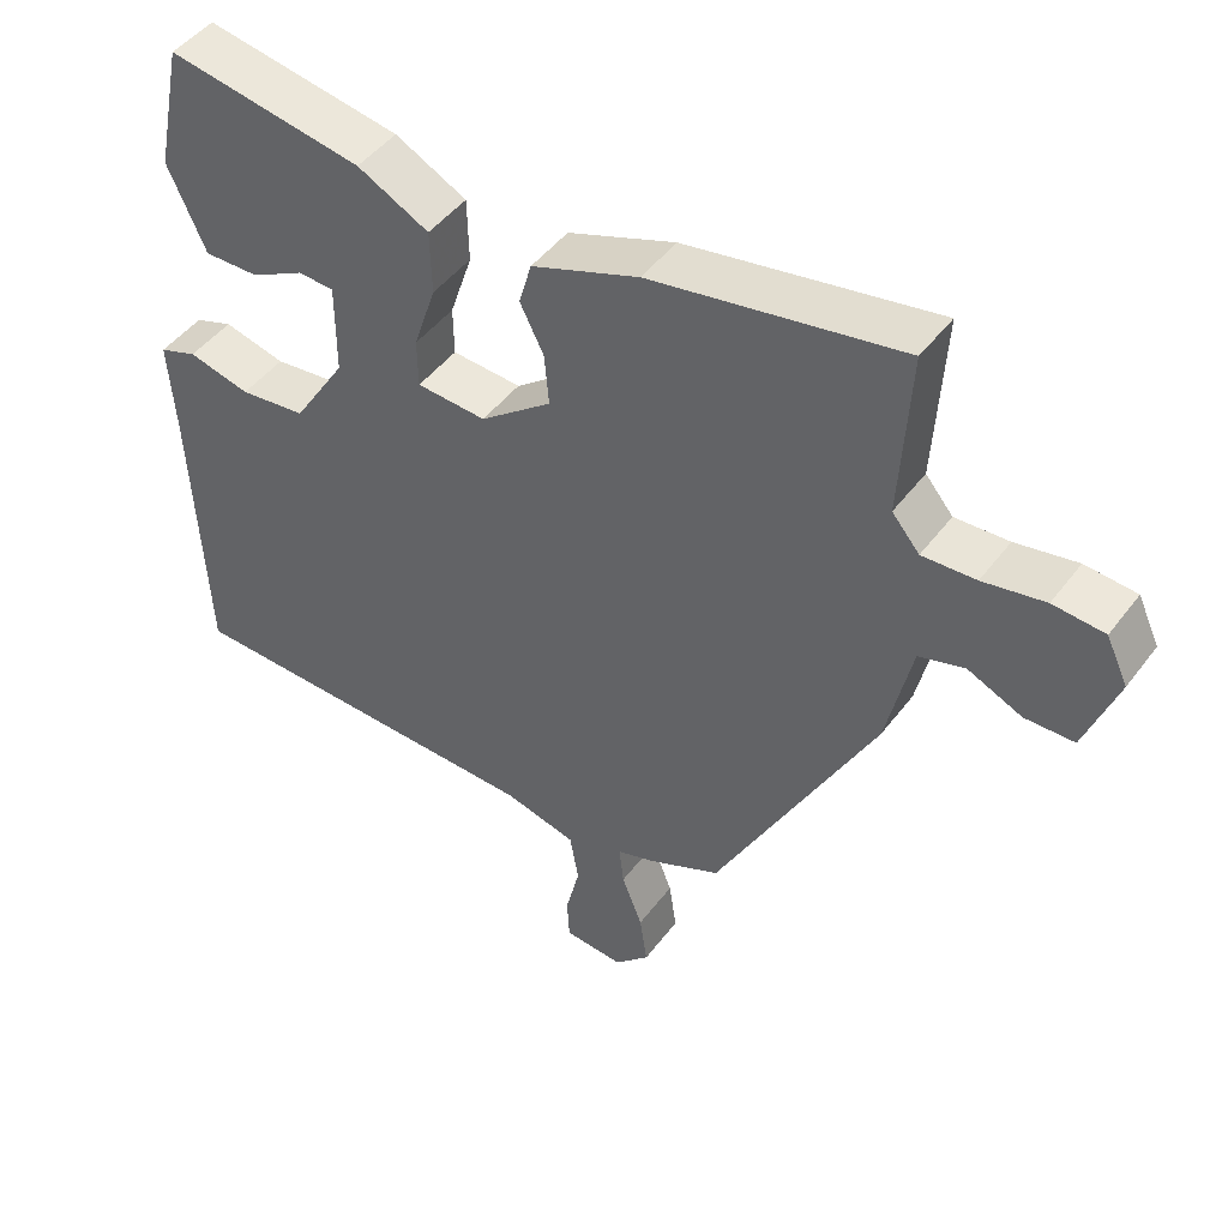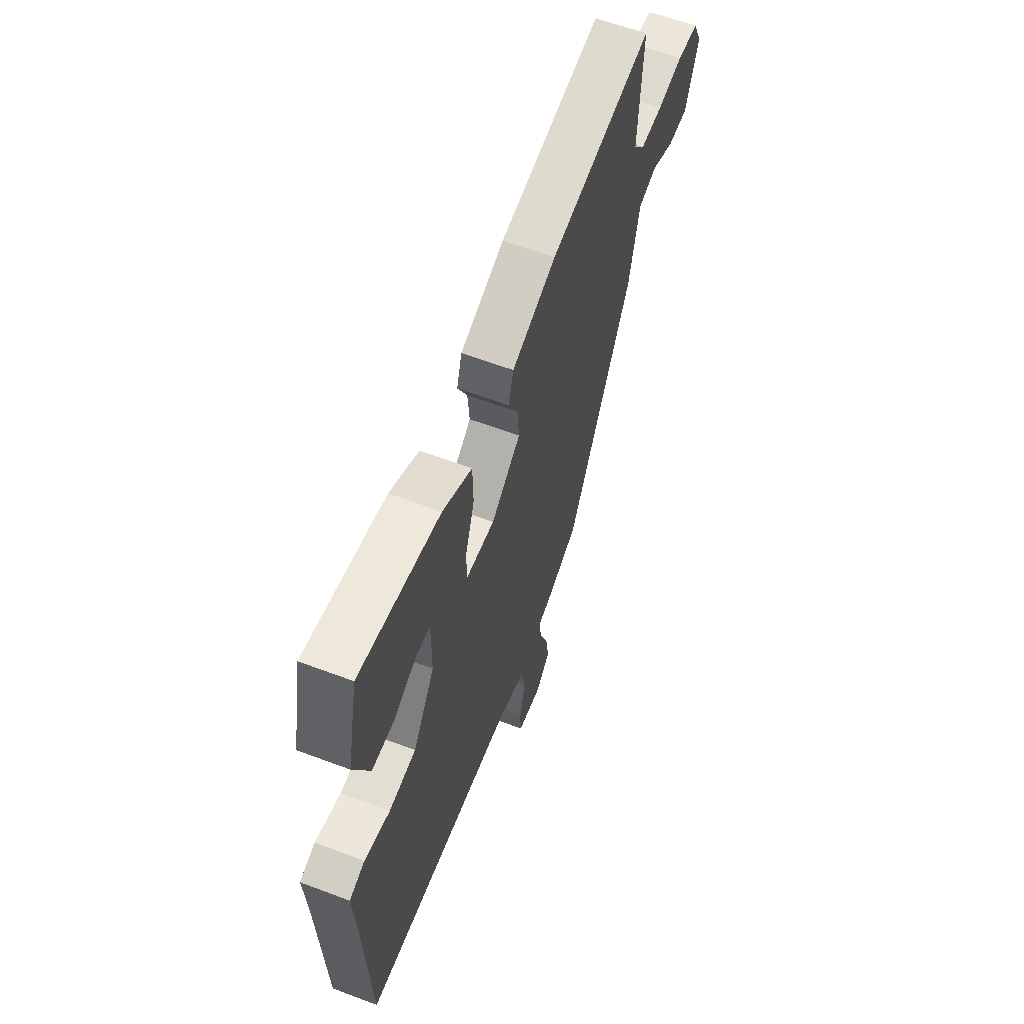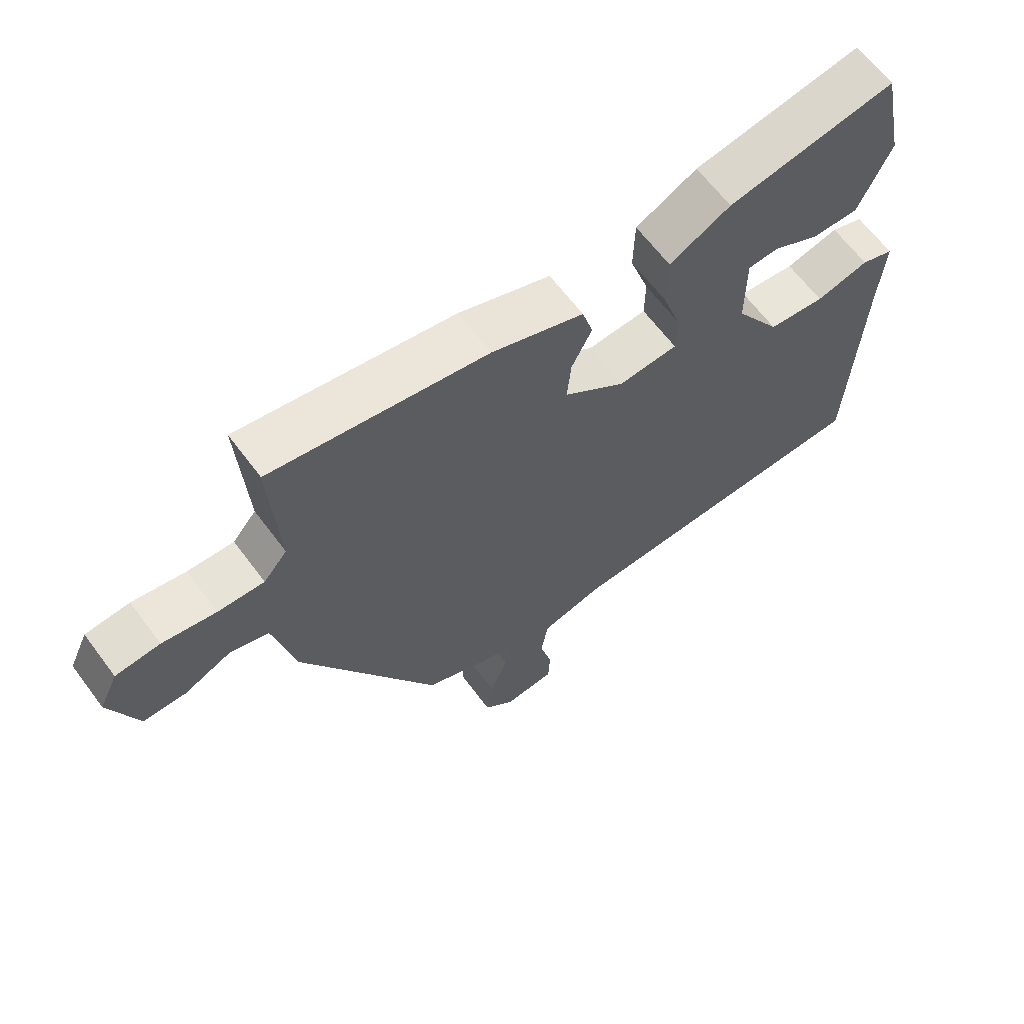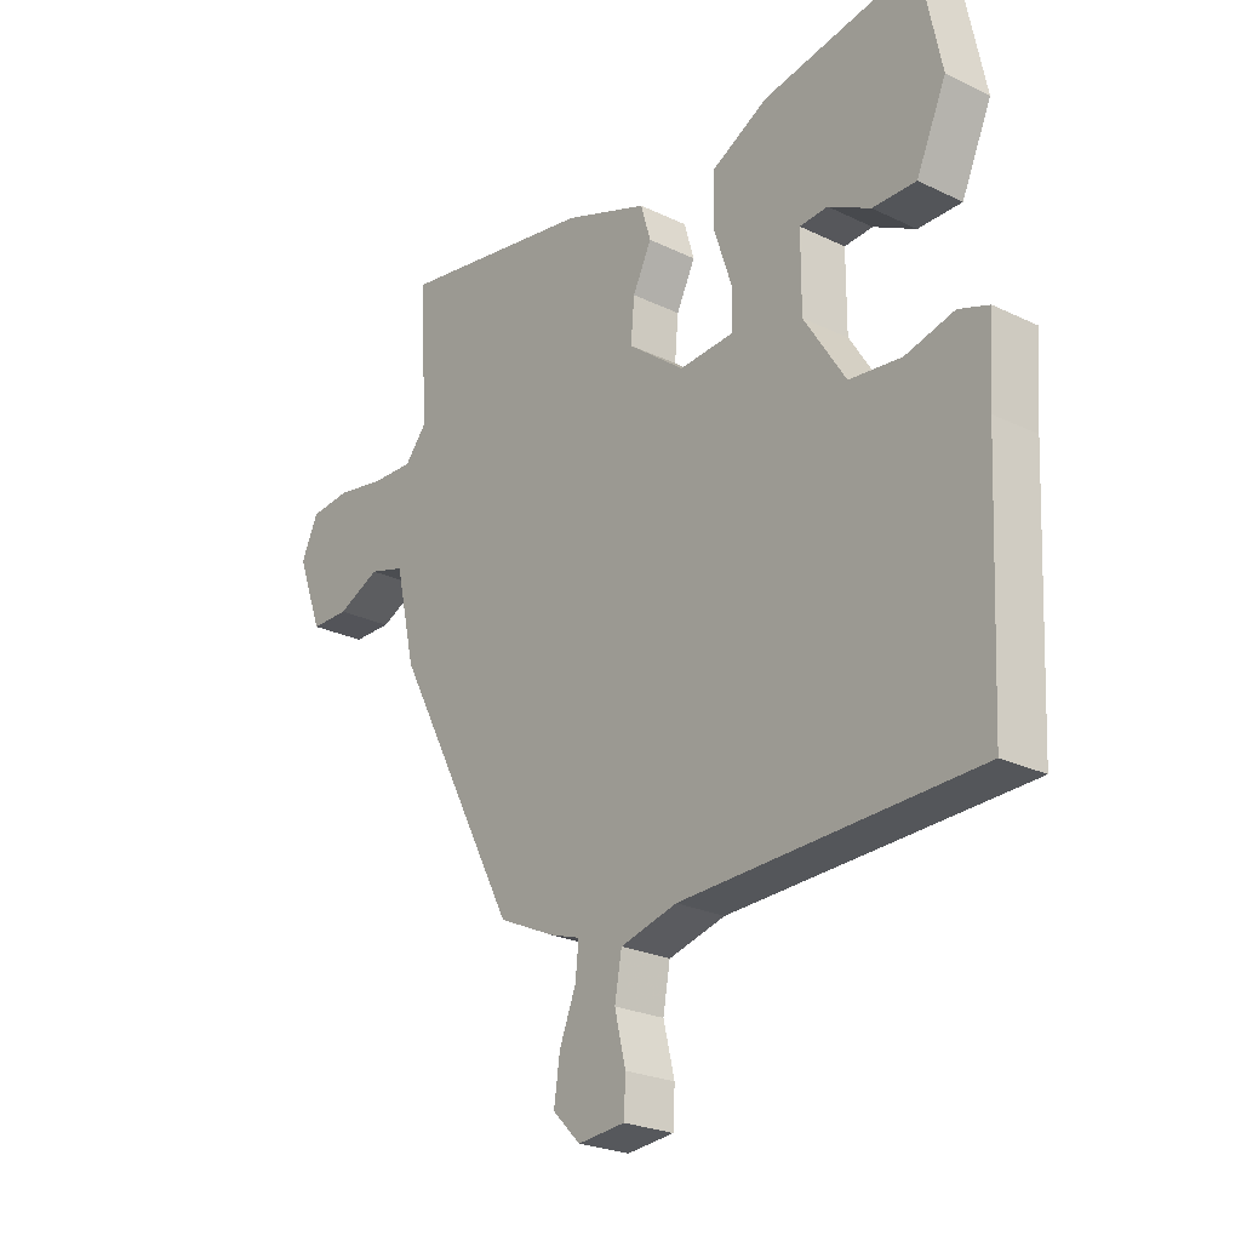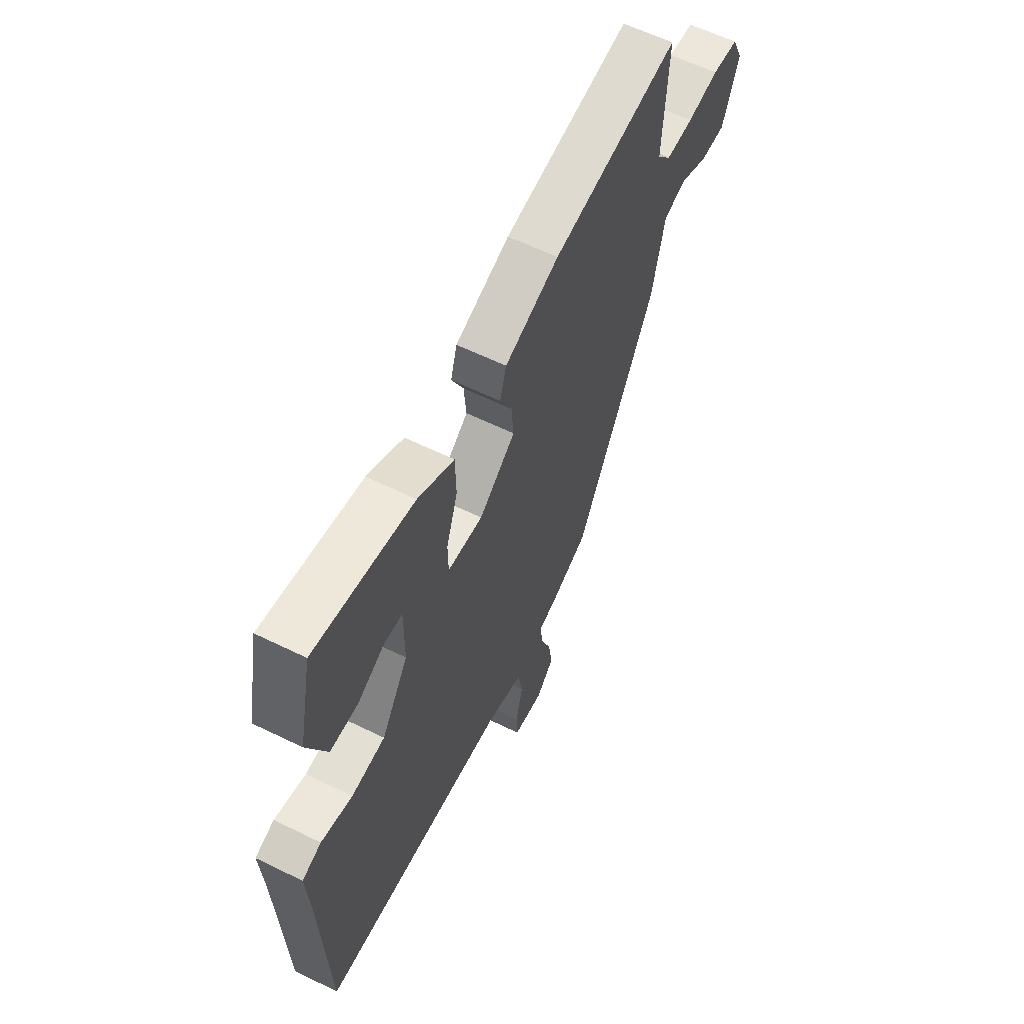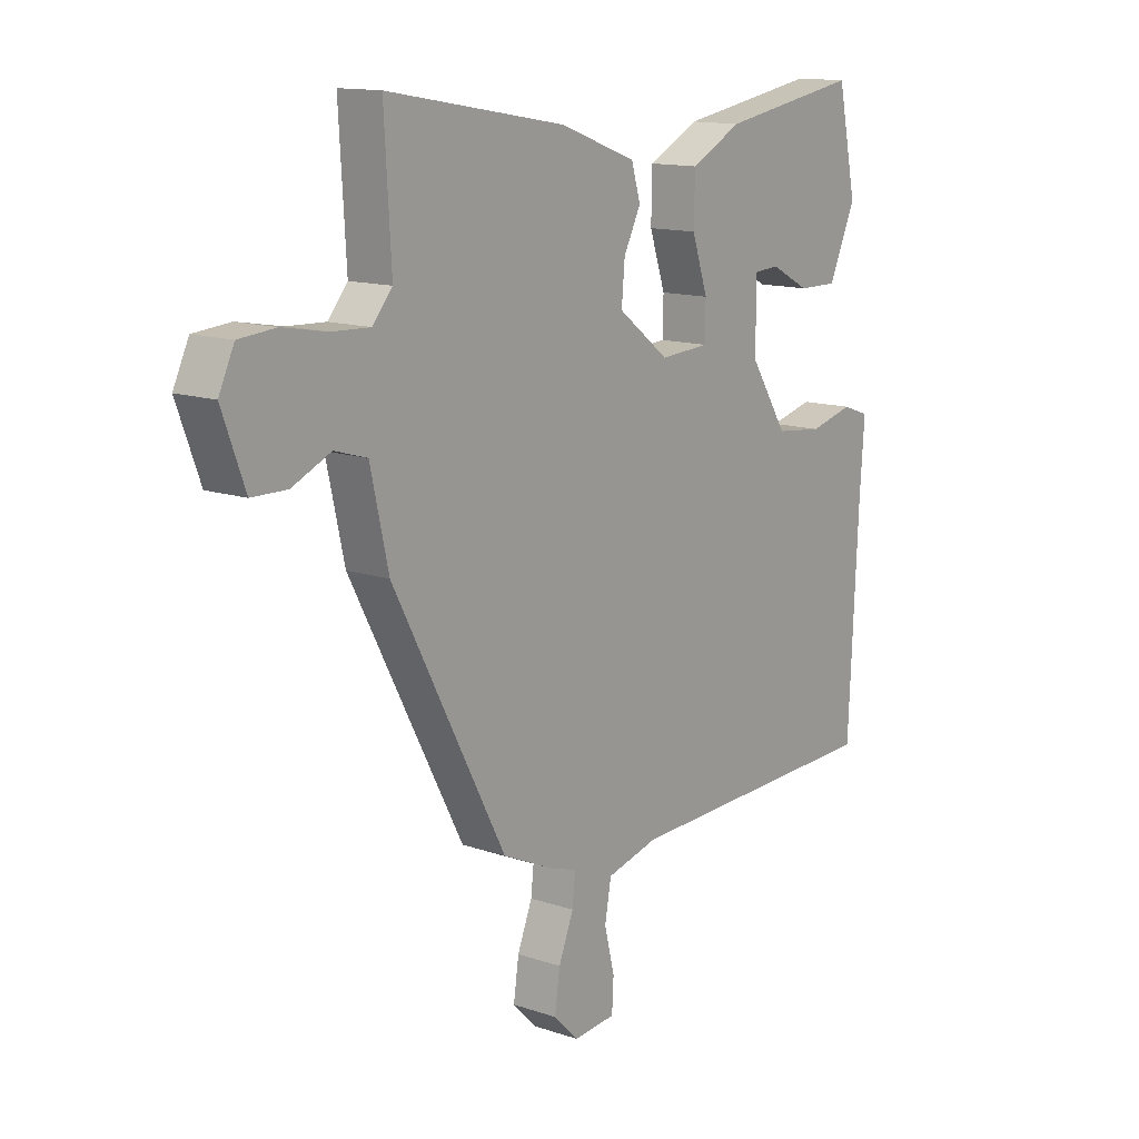
<metadata>
{"format":"obj","ext":"obj","renderer":"f3d","projection":"perspective","resolution":1024,"background":"white","views":[{"elev":46.4,"azim":34.7,"up":"+Z"},{"elev":60.7,"azim":-68.9,"up":"+Z"},{"elev":64.2,"azim":143.3,"up":"+Z"},{"elev":-24.5,"azim":-128.4,"up":"+Z"},{"elev":60.1,"azim":-63.3,"up":"+Z"},{"elev":13.4,"azim":127.6,"up":"+Z"}]}
</metadata>
<code>
v -0.445 0.07 0.512
v -0.182 0.07 0.466
v -0.086 0.07 0.416
v -0.084 0.07 0.33
v -0.114 0.07 0.24
v -0.113 0.07 0.175
v -0.02 0.07 0.169
v 0.076 0.07 0.243
v 0.07 0.07 0.312
v 0.038 0.07 0.376
v 0.055 0.07 0.434
v 0.199 0.07 0.487
v 0.535 0.07 0.545
v 0.522 0.07 0.321
v 0.559 0.07 0.277
v 0.631 0.07 0.28
v 0.714 0.07 0.295
v 0.783 0.07 0.289
v 0.812 0.07 0.227
v 0.769 0.07 0.111
v 0.703 0.07 0.11
v 0.63 0.07 0.143
v 0.569 0.07 0.125
v 0.535 0.07 -0.026
v 0.322 0.07 -0.431
v 0.226 0.07 -0.475
v 0.174 0.07 -0.492
v 0.18 0.07 -0.546
v 0.208 0.07 -0.617
v 0.218 0.07 -0.686
v 0.171 0.07 -0.733
v 0.091 0.07 -0.726
v 0.088 0.07 -0.668
v 0.107 0.07 -0.59
v 0.095 0.07 -0.523
v -0.002 0.07 -0.498
v -0.503 0.07 -0.483
v -0.521 0.07 -0.106
v -0.53 0.07 0.021
v -0.479 0.07 0.039
v -0.396 0.07 0.018
v -0.307 0.07 0.028
v -0.236 0.07 0.139
v -0.236 0.07 0.261
v -0.284 0.07 0.264
v -0.356 0.07 0.226
v -0.43 0.07 0.225
v -0.481 0.07 0.339
v -0.445 0 0.512
v -0.182 0 0.466
v -0.086 0 0.416
v -0.084 0 0.33
v -0.114 0 0.24
v -0.113 0 0.175
v -0.02 0 0.169
v 0.076 0 0.243
v 0.07 0 0.312
v 0.038 0 0.376
v 0.055 0 0.434
v 0.199 0 0.487
v 0.535 0 0.545
v 0.522 0 0.321
v 0.559 0 0.277
v 0.631 0 0.28
v 0.714 0 0.295
v 0.783 0 0.289
v 0.812 0 0.227
v 0.769 0 0.111
v 0.703 0 0.11
v 0.63 0 0.143
v 0.569 0 0.125
v 0.535 0 -0.026
v 0.322 0 -0.431
v 0.226 0 -0.475
v 0.174 0 -0.492
v 0.18 0 -0.546
v 0.208 0 -0.617
v 0.218 0 -0.686
v 0.171 0 -0.733
v 0.091 0 -0.726
v 0.088 0 -0.668
v 0.107 0 -0.59
v 0.095 0 -0.523
v -0.002 0 -0.498
v -0.503 0 -0.483
v -0.521 0 -0.106
v -0.53 0 0.021
v -0.479 0 0.039
v -0.396 0 0.018
v -0.307 0 0.028
v -0.236 0 0.139
v -0.236 0 0.261
v -0.284 0 0.264
v -0.356 0 0.226
v -0.43 0 0.225
v -0.481 0 0.339
f 45 46 47 48
f 44 45 48 1
f 38 39 40 41
f 36 37 38 41
f 35 36 41 42
f 31 32 33 34
f 31 34 35
f 28 29 30 31
f 27 28 31 35
f 24 25 26 27
f 23 24 27 35
f 19 20 21 22
f 19 22 23
f 16 17 18 19
f 15 16 19 23
f 14 15 23 35
f 9 10 11 12
f 8 9 12 13
f 7 8 13 14
f 2 3 4 5
f 44 1 2 5
f 43 44 5 6
f 7 14 35 42
f 6 7 42 43
f 96 95 94 93
f 49 96 93 92
f 89 88 87 86
f 89 86 85 84
f 90 89 84 83
f 82 81 80 79
f 83 82 79
f 79 78 77 76
f 83 79 76 75
f 75 74 73 72
f 83 75 72 71
f 70 69 68 67
f 71 70 67
f 67 66 65 64
f 71 67 64 63
f 83 71 63 62
f 60 59 58 57
f 61 60 57 56
f 62 61 56 55
f 53 52 51 50
f 53 50 49 92
f 54 53 92 91
f 90 83 62 55
f 91 90 55 54
f 1 49 50 2
f 2 50 51 3
f 3 51 52 4
f 4 52 53 5
f 5 53 54 6
f 6 54 55 7
f 7 55 56 8
f 8 56 57 9
f 9 57 58 10
f 10 58 59 11
f 11 59 60 12
f 12 60 61 13
f 13 61 62 14
f 14 62 63 15
f 15 63 64 16
f 16 64 65 17
f 17 65 66 18
f 18 66 67 19
f 19 67 68 20
f 20 68 69 21
f 21 69 70 22
f 22 70 71 23
f 23 71 72 24
f 24 72 73 25
f 25 73 74 26
f 26 74 75 27
f 27 75 76 28
f 28 76 77 29
f 29 77 78 30
f 30 78 79 31
f 31 79 80 32
f 32 80 81 33
f 33 81 82 34
f 34 82 83 35
f 35 83 84 36
f 36 84 85 37
f 37 85 86 38
f 38 86 87 39
f 39 87 88 40
f 40 88 89 41
f 41 89 90 42
f 42 90 91 43
f 43 91 92 44
f 44 92 93 45
f 45 93 94 46
f 46 94 95 47
f 47 95 96 48
f 48 96 49 1

</code>
